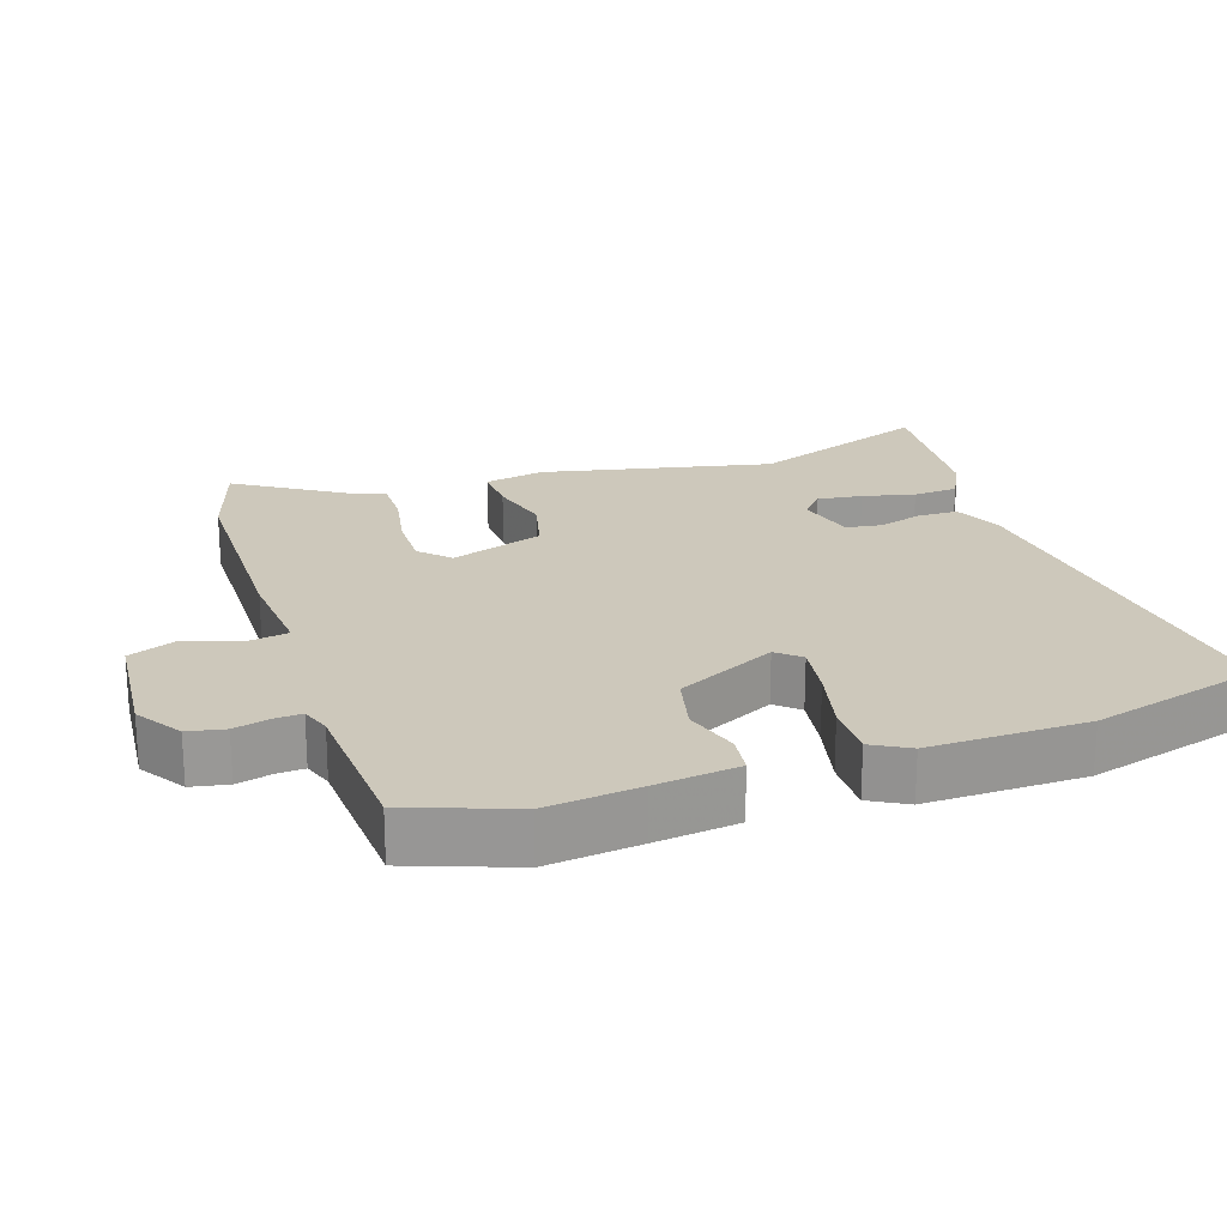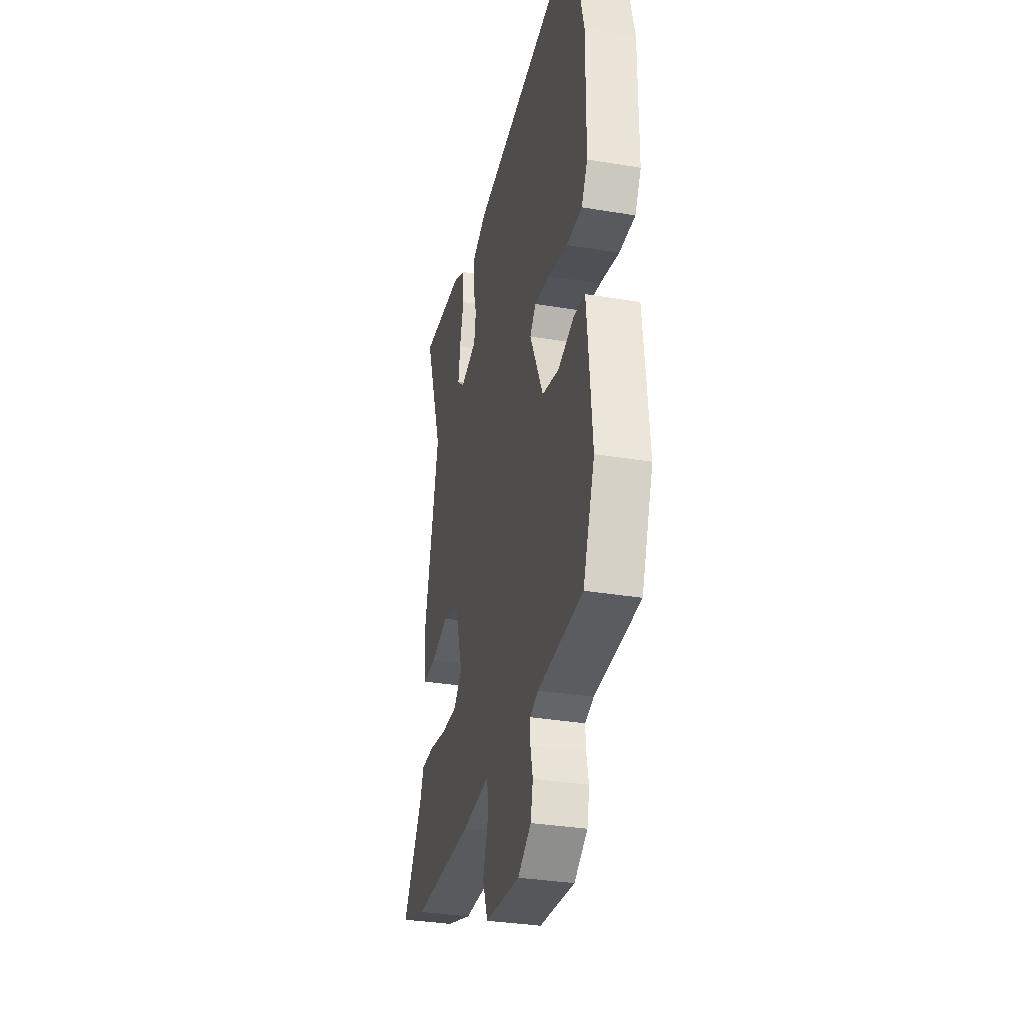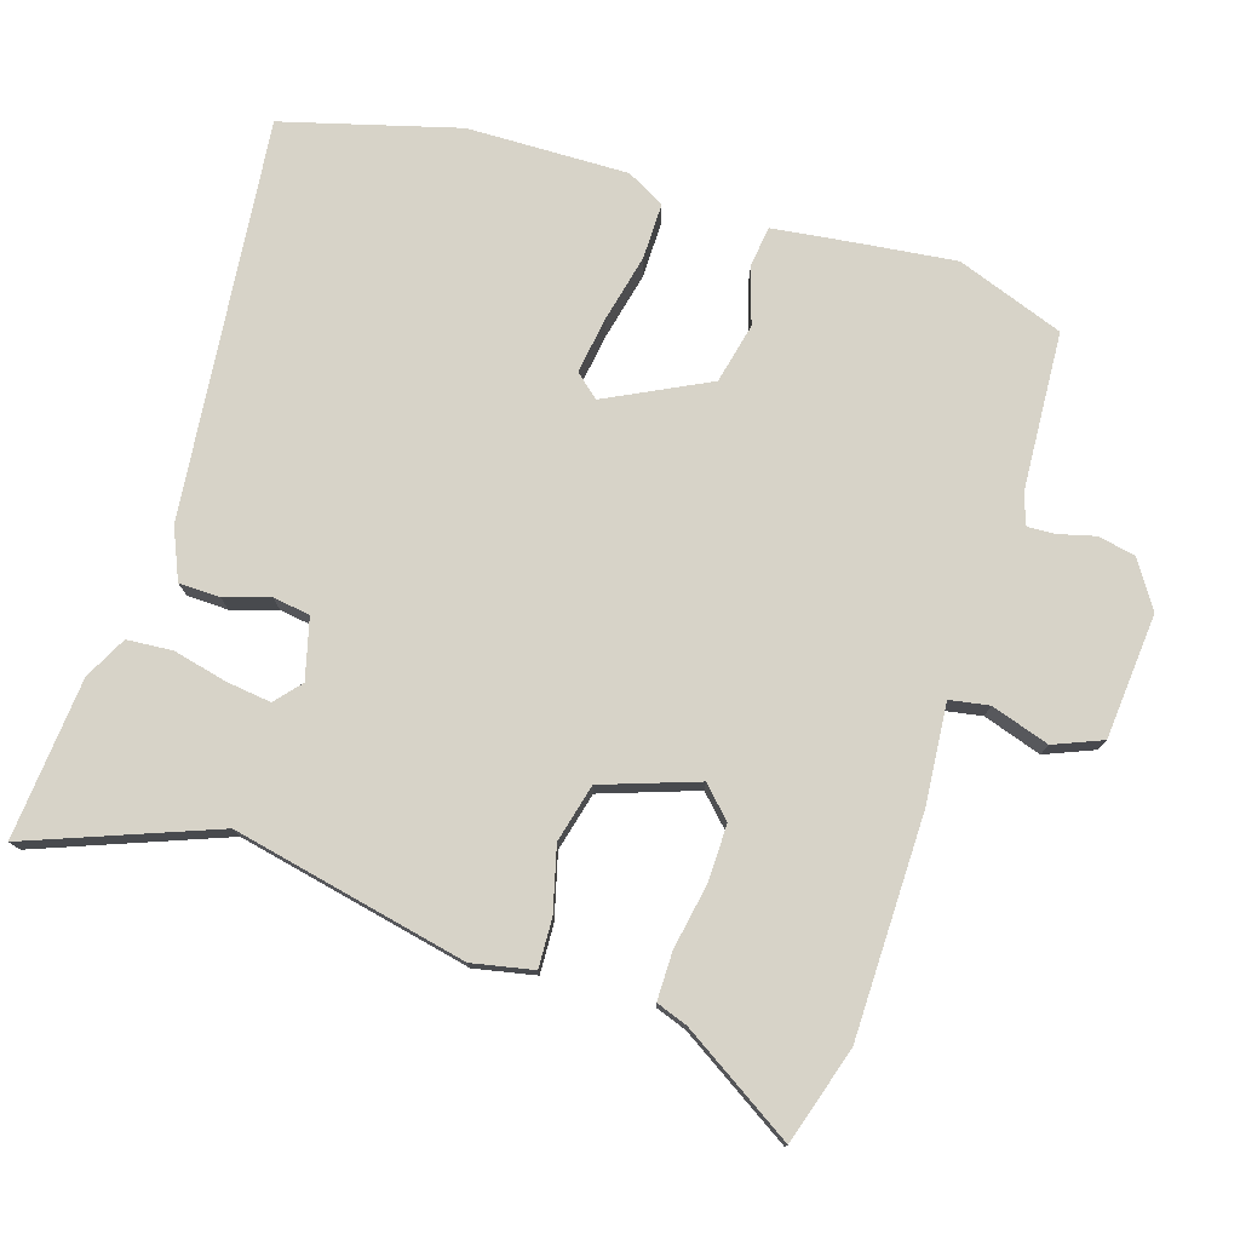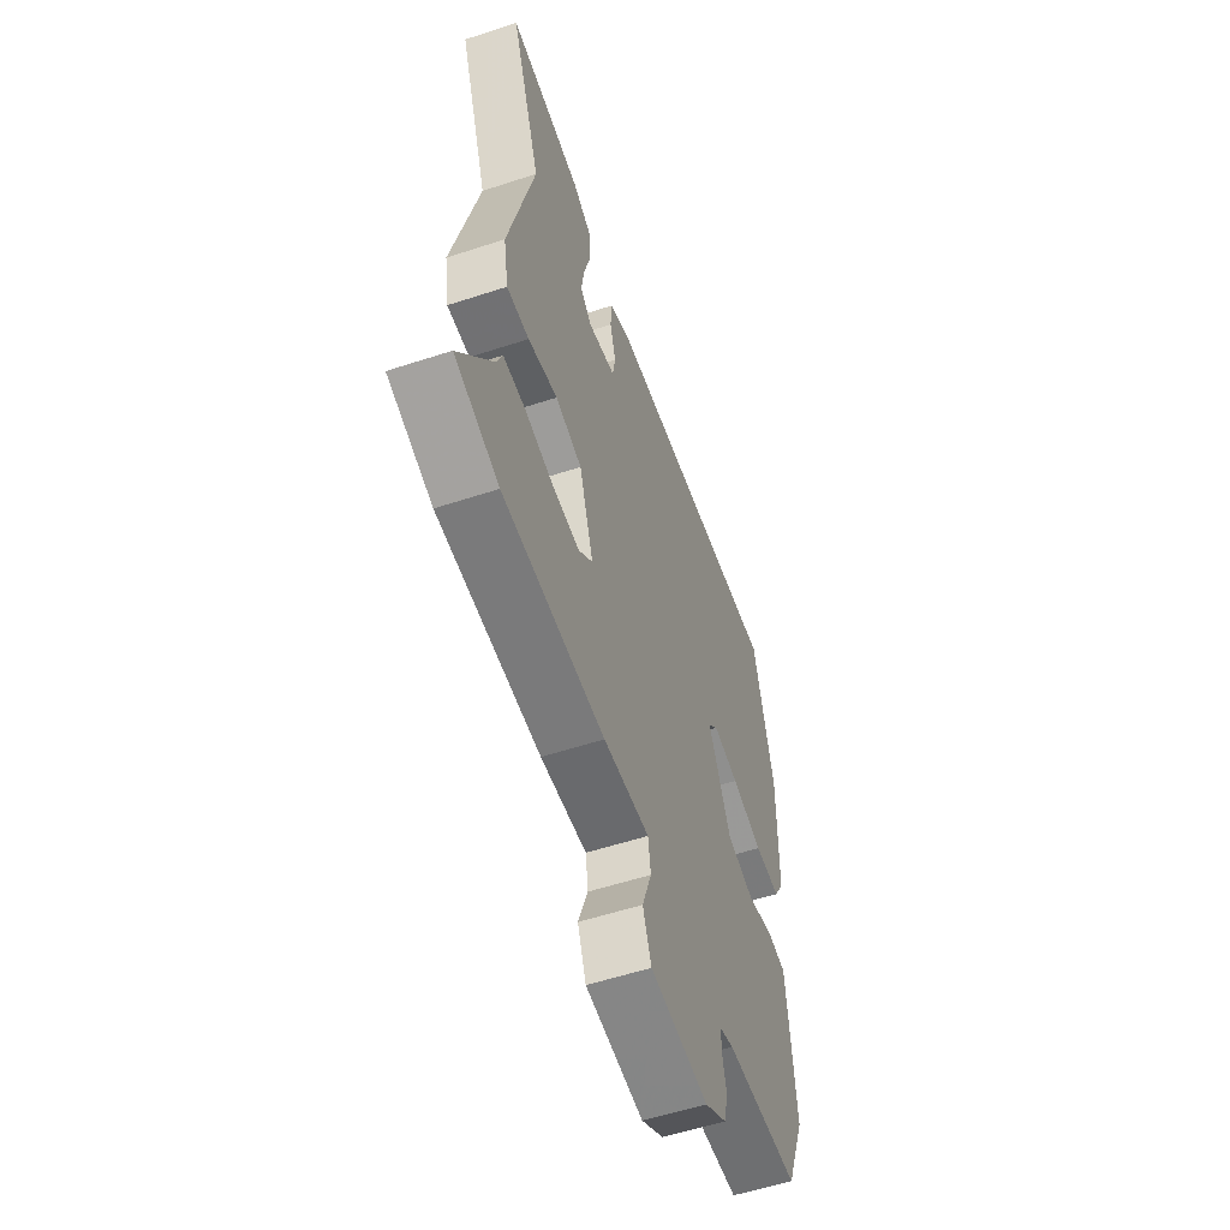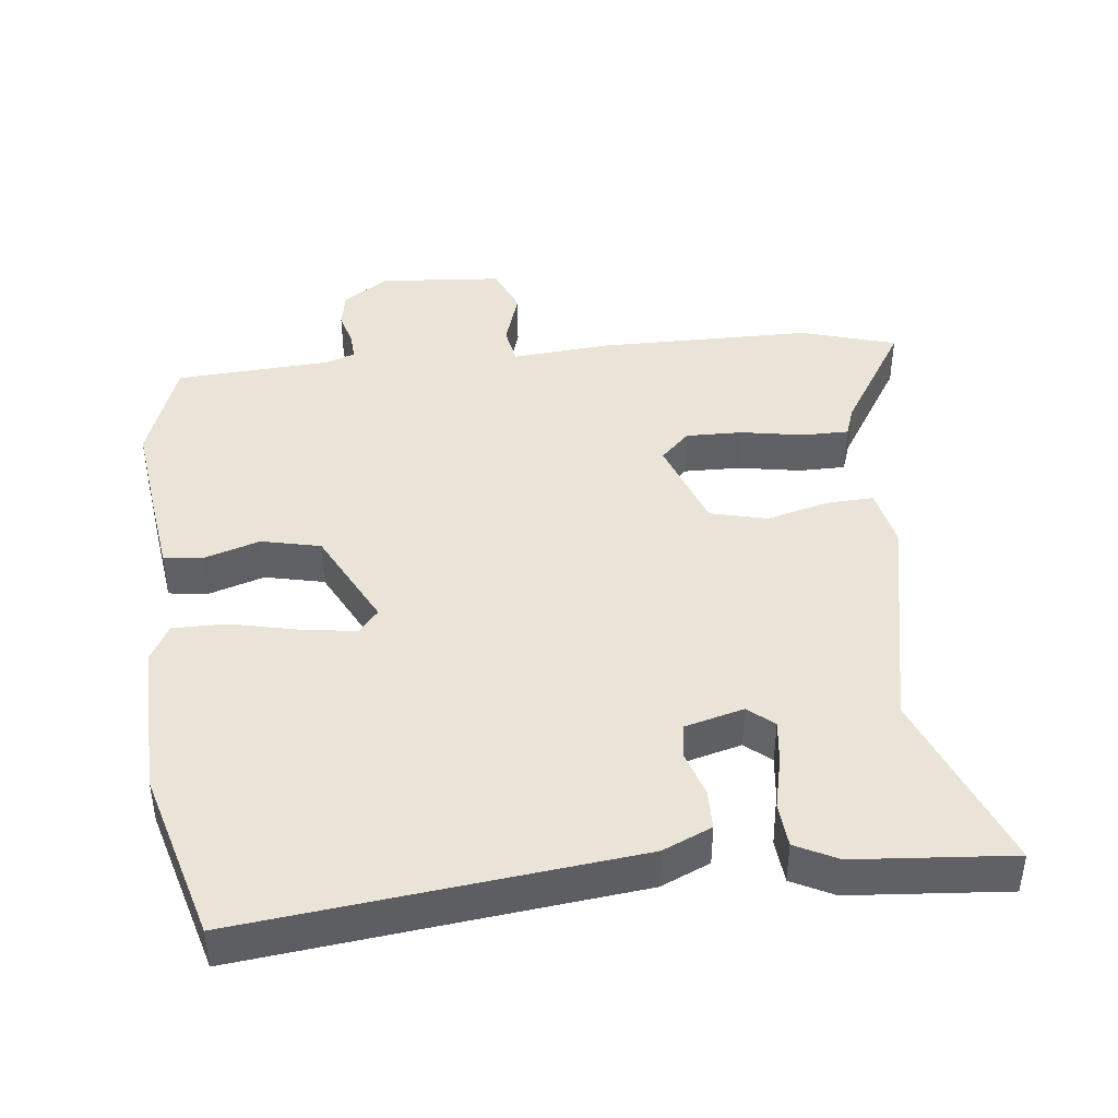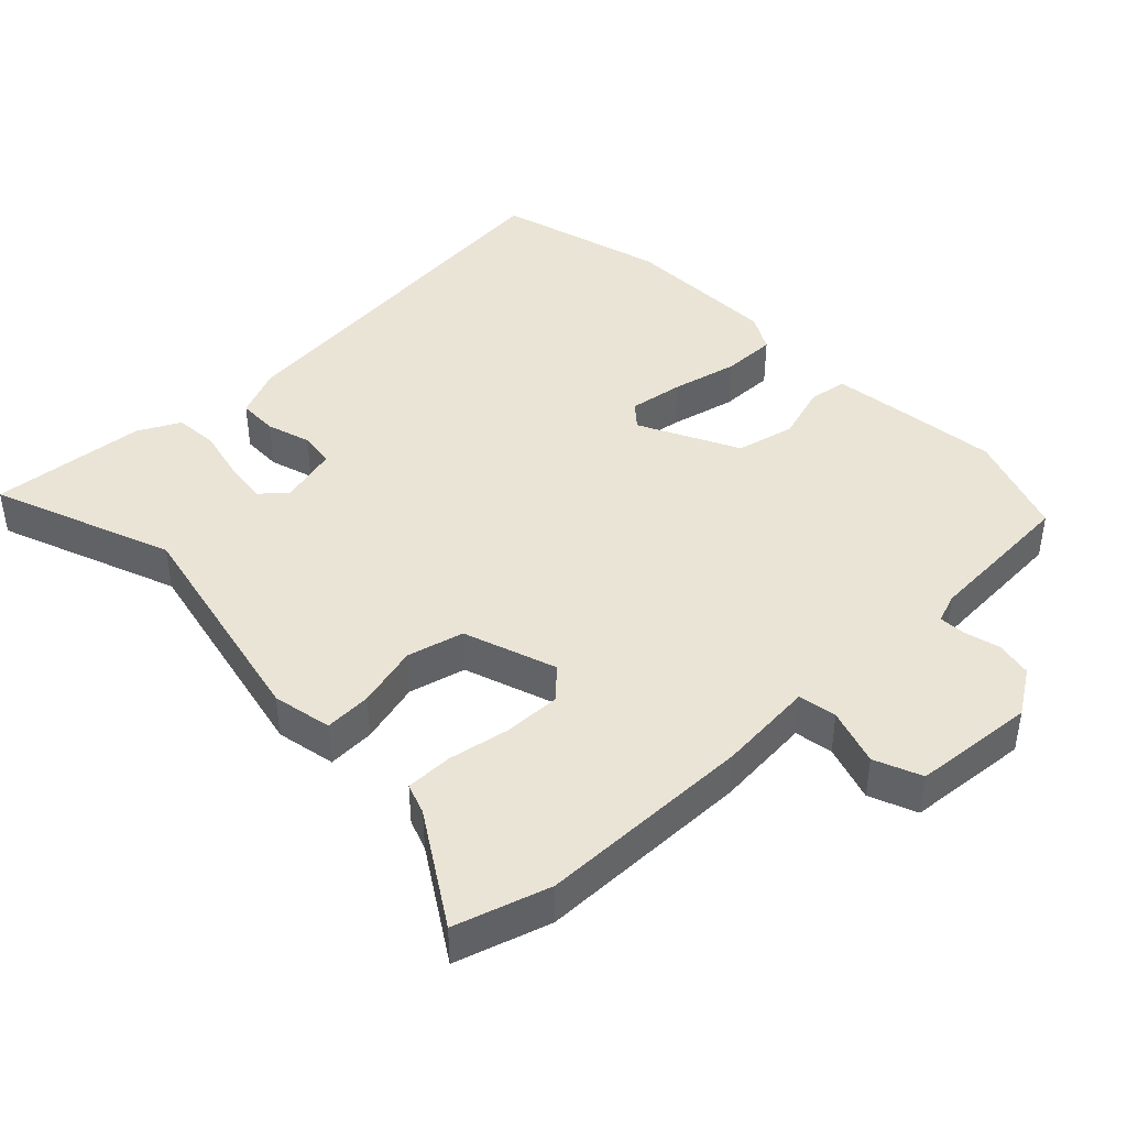
<metadata>
{"format":"obj","ext":"obj","renderer":"f3d","projection":"perspective","resolution":1024,"background":"white","views":[{"elev":21.8,"azim":-109.9,"up":"+Y"},{"elev":-33.5,"azim":-102.8,"up":"+Z"},{"elev":76.9,"azim":105.9,"up":"+Y"},{"elev":-56.1,"azim":109.0,"up":"+Z"},{"elev":42.8,"azim":-8.2,"up":"+Y"},{"elev":42.7,"azim":134.5,"up":"+Y"}]}
</metadata>
<code>
v -0.549 0.07 0.3
v -0.488 0.07 0.549
v 0.079 0.07 0.504
v 0.151 0.07 0.475
v 0.154 0.07 0.417
v 0.136 0.07 0.352
v 0.145 0.07 0.3
v 0.231 0.07 0.28
v 0.267 0.07 0.313
v 0.257 0.07 0.377
v 0.237 0.07 0.452
v 0.24 0.07 0.517
v 0.3 0.07 0.55
v 0.527 0.07 0.576
v 0.434 0.07 0.311
v 0.514 0.07 -0.02
v 0.499 0.07 -0.107
v 0.43 0.07 -0.106
v 0.339 0.07 -0.085
v 0.257 0.07 -0.108
v 0.214 0.07 -0.244
v 0.257 0.07 -0.284
v 0.339 0.07 -0.28
v 0.429 0.07 -0.261
v 0.497 0.07 -0.259
v 0.514 0.07 -0.303
v 0.619 0.07 -0.46
v 0.483 0.07 -0.506
v 0.17 0.07 -0.518
v 0.029 0.07 -0.51
v 0.021 0.07 -0.566
v 0.05 0.07 -0.648
v 0.024 0.07 -0.717
v -0.153 0.07 -0.737
v -0.22 0.07 -0.696
v -0.232 0.07 -0.643
v -0.22 0.07 -0.591
v -0.219 0.07 -0.552
v -0.262 0.07 -0.538
v -0.488 0.07 -0.531
v -0.547 0.07 -0.381
v -0.535 0.07 -0.247
v -0.523 0.07 -0.126
v -0.466 0.07 -0.117
v -0.385 0.07 -0.14
v -0.3 0.07 -0.118
v -0.232 0.07 0.028
v -0.262 0.07 0.061
v -0.341 0.07 0.047
v -0.437 0.07 0.022
v -0.516 0.07 0.019
v -0.547 0.07 0.072
v -0.549 0 0.3
v -0.488 0 0.549
v 0.079 0 0.504
v 0.151 0 0.475
v 0.154 0 0.417
v 0.136 0 0.352
v 0.145 0 0.3
v 0.231 0 0.28
v 0.267 0 0.313
v 0.257 0 0.377
v 0.237 0 0.452
v 0.24 0 0.517
v 0.3 0 0.55
v 0.527 0 0.576
v 0.434 0 0.311
v 0.514 0 -0.02
v 0.499 0 -0.107
v 0.43 0 -0.106
v 0.339 0 -0.085
v 0.257 0 -0.108
v 0.214 0 -0.244
v 0.257 0 -0.284
v 0.339 0 -0.28
v 0.429 0 -0.261
v 0.497 0 -0.259
v 0.514 0 -0.303
v 0.619 0 -0.46
v 0.483 0 -0.506
v 0.17 0 -0.518
v 0.029 0 -0.51
v 0.021 0 -0.566
v 0.05 0 -0.648
v 0.024 0 -0.717
v -0.153 0 -0.737
v -0.22 0 -0.696
v -0.232 0 -0.643
v -0.22 0 -0.591
v -0.219 0 -0.552
v -0.262 0 -0.538
v -0.488 0 -0.531
v -0.547 0 -0.381
v -0.535 0 -0.247
v -0.523 0 -0.126
v -0.466 0 -0.117
v -0.385 0 -0.14
v -0.3 0 -0.118
v -0.232 0 0.028
v -0.262 0 0.061
v -0.341 0 0.047
v -0.437 0 0.022
v -0.516 0 0.019
v -0.547 0 0.072
f 4 5 6
f 3 4 6
f 2 3 6
f 1 2 6
f 52 1 6
f 51 52 6
f 50 51 6
f 49 50 6
f 48 49 6 7
f 47 48 7 8
f 46 47 8
f 43 44 45
f 42 43 45
f 41 42 45
f 40 41 45
f 39 40 45
f 38 39 45 46
f 35 36 37
f 34 35 37
f 33 34 37
f 32 33 37
f 31 32 37
f 30 31 37 38
f 28 29 30
f 27 28 30
f 26 27 30
f 26 30 38
f 25 26 38
f 24 25 38
f 23 24 38
f 22 23 38
f 21 22 38 46
f 17 18 19
f 16 17 19
f 15 16 19
f 15 19 20
f 13 14 15
f 12 13 15
f 11 12 15
f 10 11 15
f 9 10 15
f 8 9 15 20
f 8 20 21 46
f 58 57 56
f 58 56 55
f 58 55 54
f 58 54 53
f 58 53 104
f 58 104 103
f 58 103 102
f 58 102 101
f 59 58 101 100
f 60 59 100 99
f 60 99 98
f 97 96 95
f 97 95 94
f 97 94 93
f 97 93 92
f 97 92 91
f 98 97 91 90
f 89 88 87
f 89 87 86
f 89 86 85
f 89 85 84
f 89 84 83
f 90 89 83 82
f 82 81 80
f 82 80 79
f 82 79 78
f 90 82 78
f 90 78 77
f 90 77 76
f 90 76 75
f 90 75 74
f 98 90 74 73
f 71 70 69
f 71 69 68
f 71 68 67
f 72 71 67
f 67 66 65
f 67 65 64
f 67 64 63
f 67 63 62
f 67 62 61
f 72 67 61 60
f 98 73 72 60
f 1 53 54 2
f 2 54 55 3
f 3 55 56 4
f 4 56 57 5
f 5 57 58 6
f 6 58 59 7
f 7 59 60 8
f 8 60 61 9
f 9 61 62 10
f 10 62 63 11
f 11 63 64 12
f 12 64 65 13
f 13 65 66 14
f 14 66 67 15
f 15 67 68 16
f 16 68 69 17
f 17 69 70 18
f 18 70 71 19
f 19 71 72 20
f 20 72 73 21
f 21 73 74 22
f 22 74 75 23
f 23 75 76 24
f 24 76 77 25
f 25 77 78 26
f 26 78 79 27
f 27 79 80 28
f 28 80 81 29
f 29 81 82 30
f 30 82 83 31
f 31 83 84 32
f 32 84 85 33
f 33 85 86 34
f 34 86 87 35
f 35 87 88 36
f 36 88 89 37
f 37 89 90 38
f 38 90 91 39
f 39 91 92 40
f 40 92 93 41
f 41 93 94 42
f 42 94 95 43
f 43 95 96 44
f 44 96 97 45
f 45 97 98 46
f 46 98 99 47
f 47 99 100 48
f 48 100 101 49
f 49 101 102 50
f 50 102 103 51
f 51 103 104 52
f 52 104 53 1

</code>
